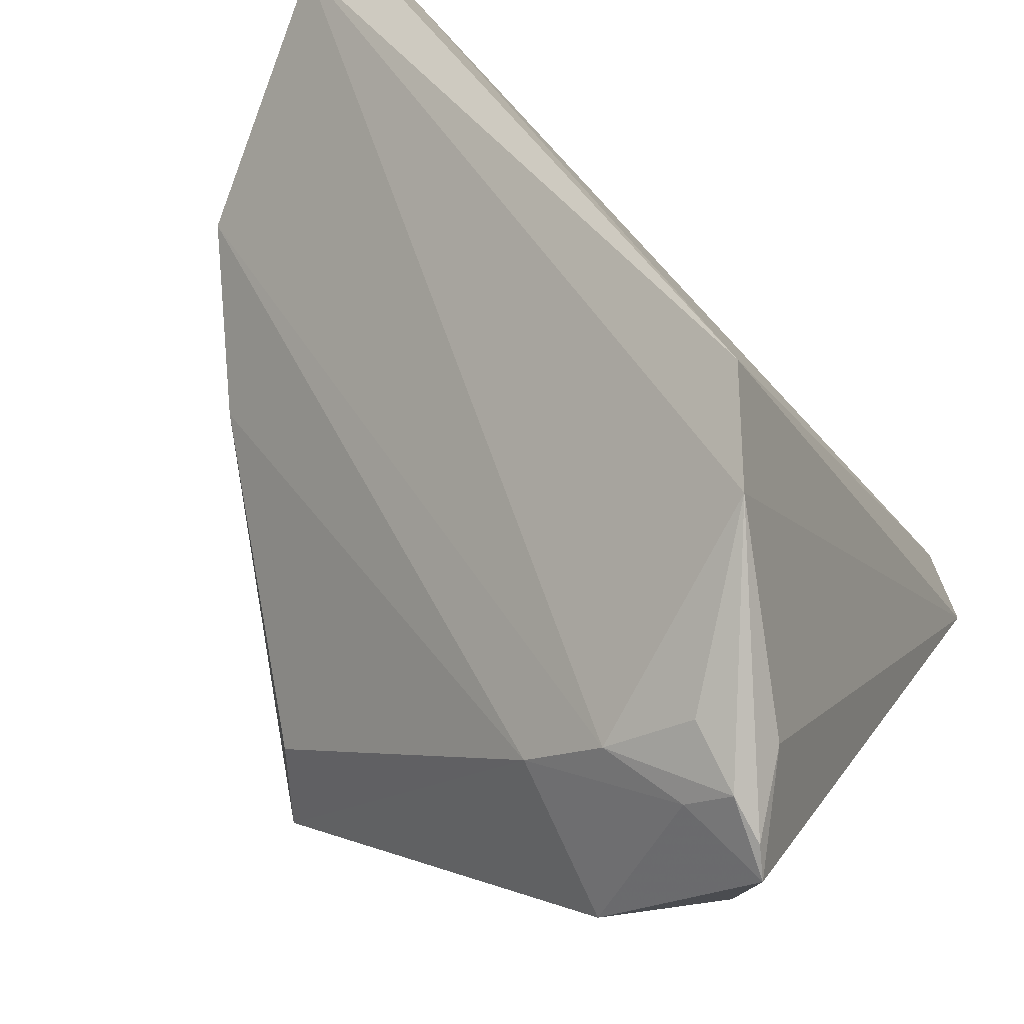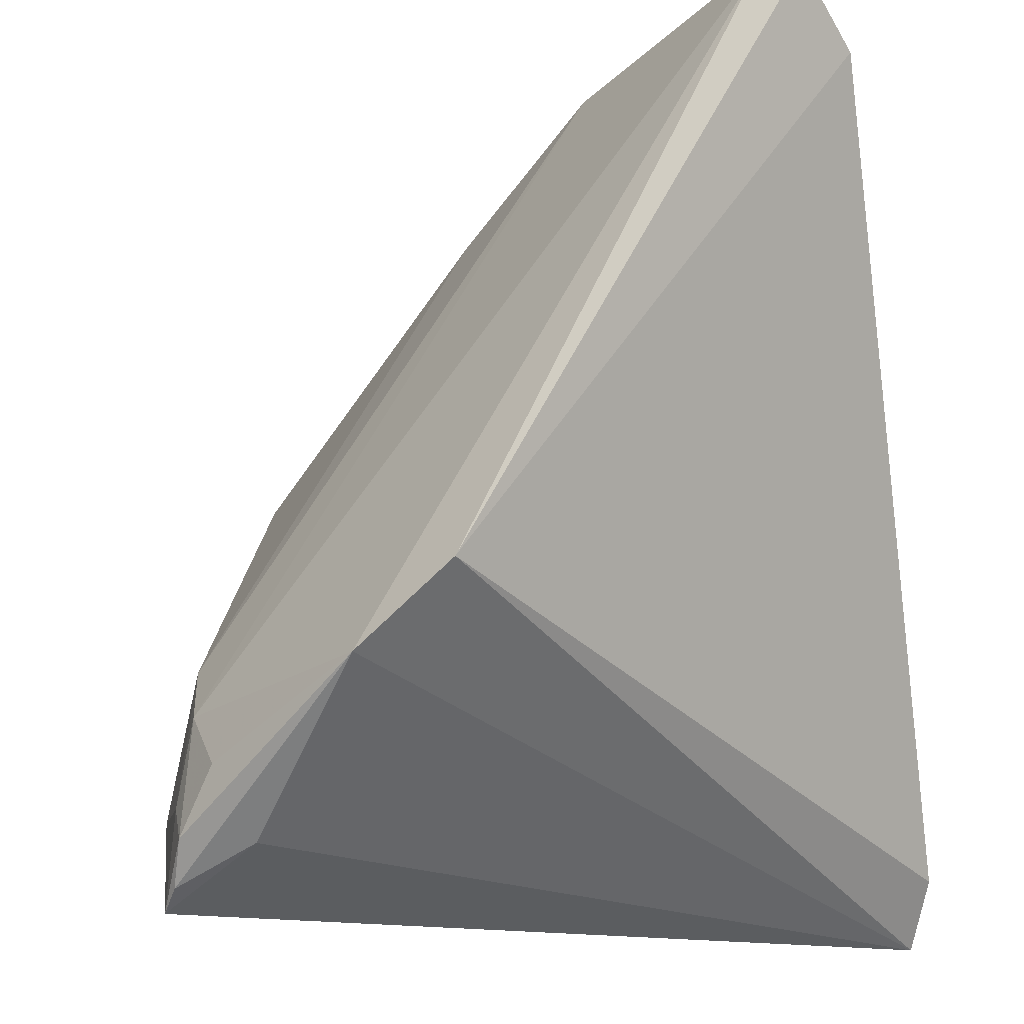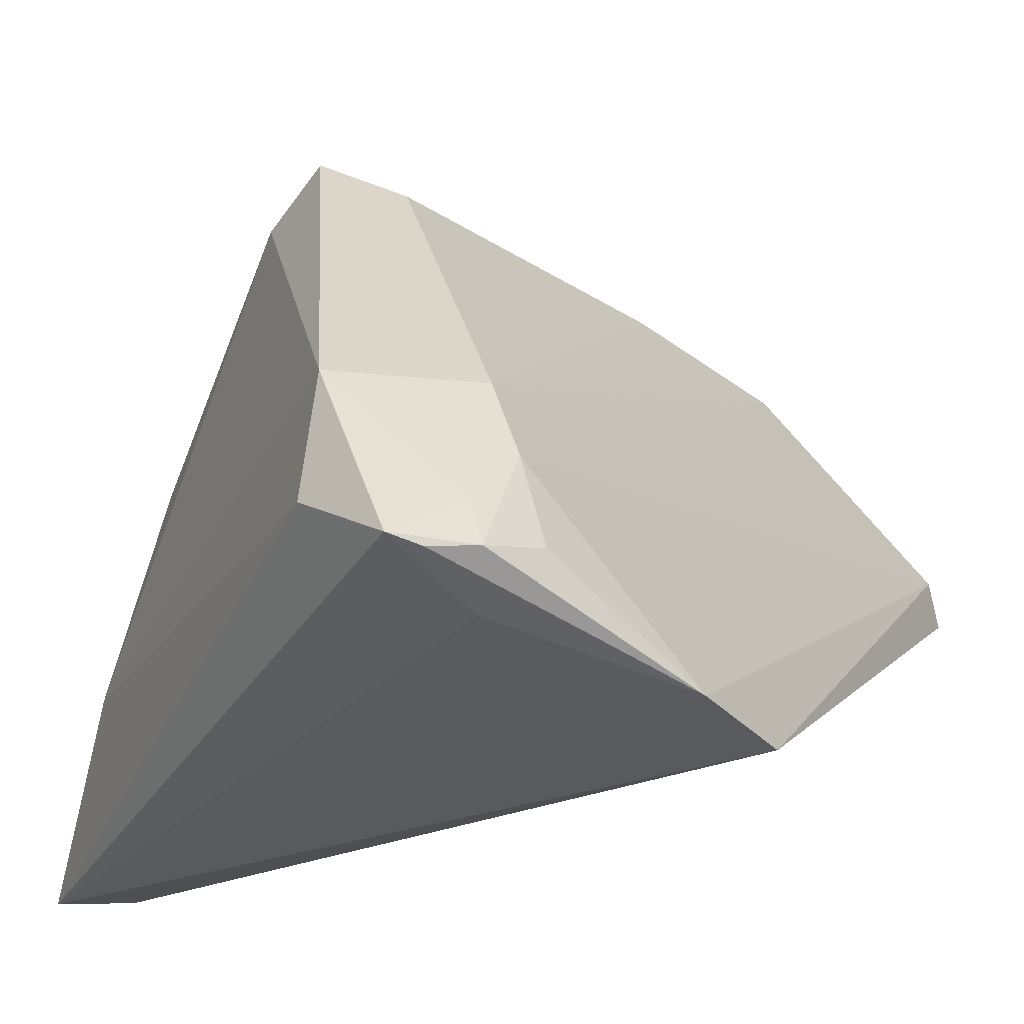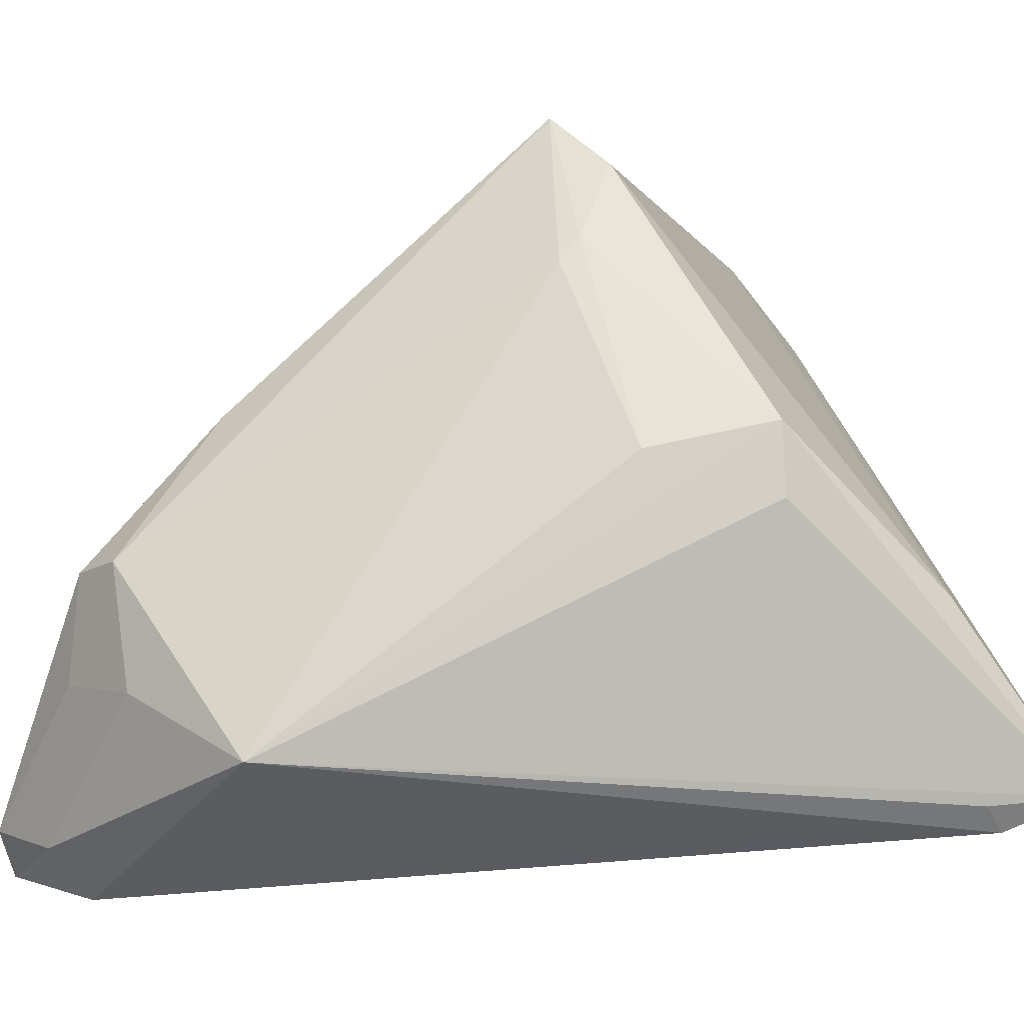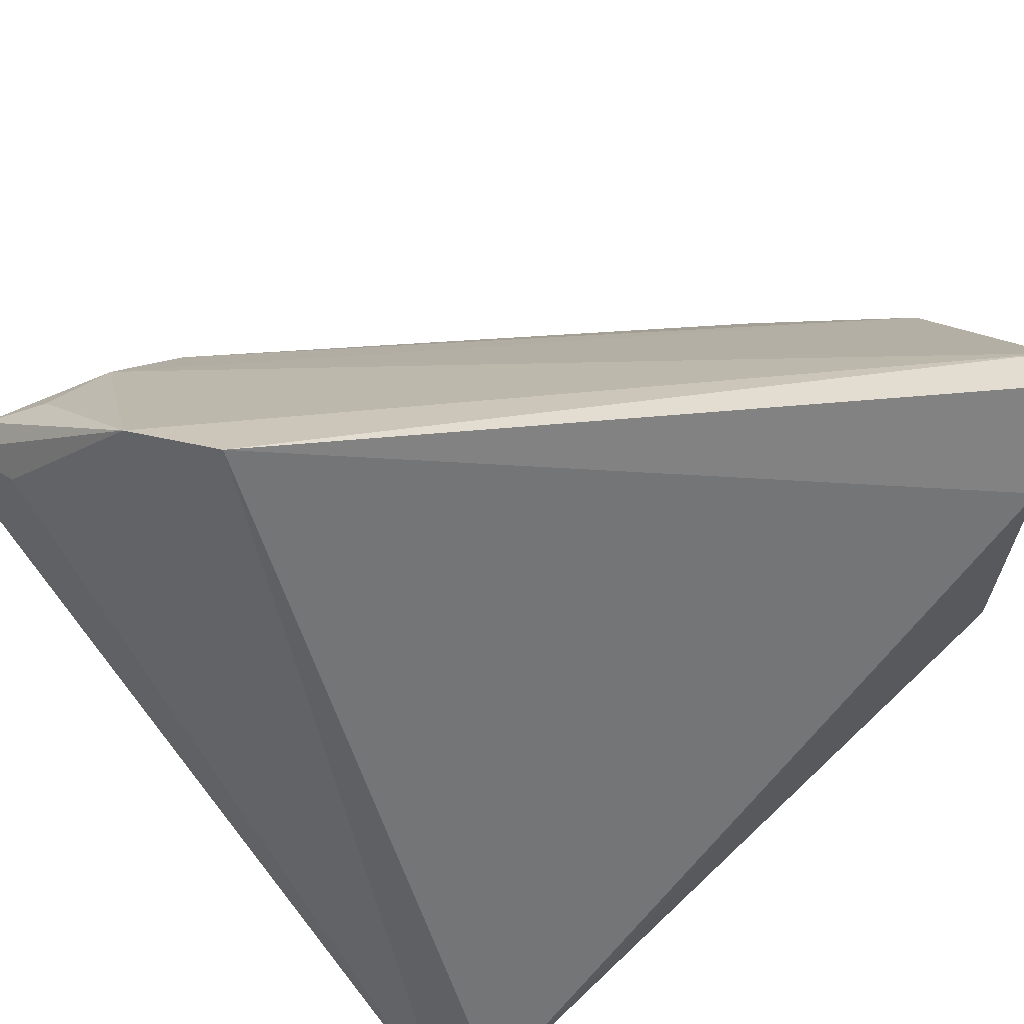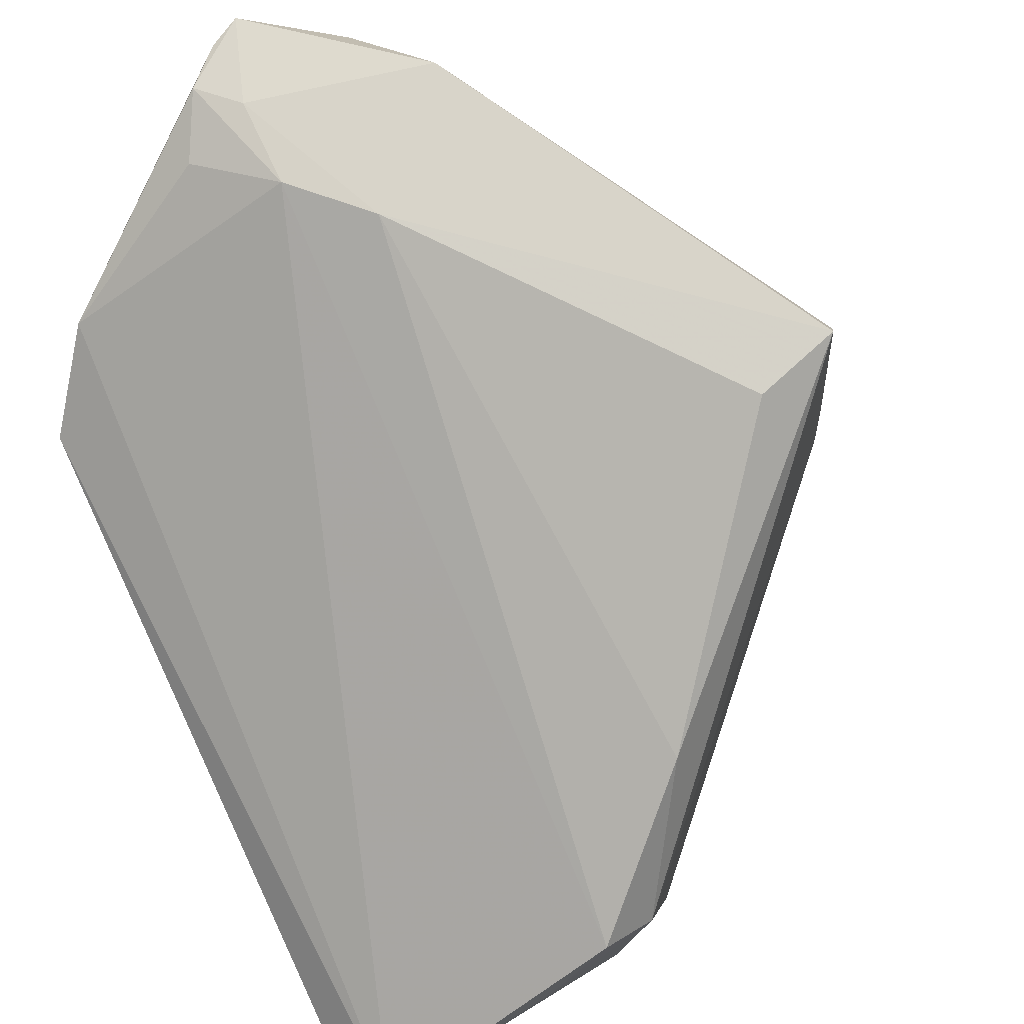
<metadata>
{"format":"obj","ext":"obj","renderer":"f3d","projection":"perspective","resolution":1024,"background":"white","views":[{"elev":45.2,"azim":23.7,"up":"+Y"},{"elev":59.3,"azim":80.4,"up":"+Y"},{"elev":45.8,"azim":114.3,"up":"+Z"},{"elev":-34.2,"azim":-33.1,"up":"+Z"},{"elev":67.6,"azim":139.4,"up":"+Y"},{"elev":55.0,"azim":-120.8,"up":"+Z"}]}
</metadata>
<code>
v 0.04832 -0.004243 0.04503
v 0.02761 -0.02391 -0.05096
v 0.04812 0.01826 0.04774
v 0.0048 -0.05127 -0.01412
v -0.008422 -0.04093 -0.01732
v 0.03937 0.04183 0.02477
v 0.02079 0.006826 0.0438
v 0.05212 0.01323 0.04923
v 0.04285 -0.0393 -0.04943
v -0.05052 0.02427 -0.03126
v 0.04694 -0.03717 -0.05092
v 0.05338 -0.04547 -0.04783
v 0.05338 0.009183 0.05096
v -0.04298 0.001334 -0.0005172
v -0.05228 0.009967 -0.02111
v -0.03889 -0.002586 -0.05096
v -0.01184 -0.041 0.02567
v 0.04234 0.0141 0.04797
v -0.04782 0.01202 -0.03742
v -0.01682 -0.03651 0.01057
v 0.03338 0.04929 0.01202
v -0.04405 0.05127 -0.04483
v -0.04837 0.04784 -0.0409
v -0.0149 -0.03844 0.01415
v 0.05034 0.01869 0.03884
v -0.05338 0.01766 -0.01908
v 0.007231 -0.04804 -0.02261
v -0.04553 0.03734 -0.04702
v -0.03765 0.04012 -0.05096
v 0.03244 -0.04777 -0.02761
v -0.01763 -0.03597 0.03448
v 0.03098 0.01497 0.04456
v -0.01964 -0.02426 0.03163
v 0.0413 0.02283 0.04264
v 0.03362 -0.008749 0.05086
f 22 21 29
f 13 12 25
f 16 29 2
f 28 29 16
f 22 29 28
f 23 21 22
f 22 28 23
f 21 23 6
f 12 21 6
f 6 25 12
f 1 12 13
f 13 35 1
f 31 35 7
f 16 12 27
f 27 4 16
f 12 4 27
f 16 4 5
f 30 4 12
f 12 1 30
f 30 1 35
f 9 12 16
f 11 29 21
f 11 2 29
f 11 21 12
f 12 9 11
f 16 2 11
f 11 9 16
f 14 15 31
f 26 15 14
f 14 7 26
f 10 15 26
f 26 23 10
f 13 25 8
f 25 6 8
f 32 6 23
f 32 23 26
f 26 7 32
f 24 5 4
f 4 30 17
f 31 24 17
f 17 24 4
f 17 35 31
f 17 30 35
f 31 7 33
f 33 14 31
f 7 14 33
f 19 23 28
f 19 10 23
f 19 28 16
f 16 15 19
f 15 10 19
f 6 32 34
f 13 8 3
f 3 34 32
f 3 8 6
f 6 34 3
f 18 7 35
f 18 32 7
f 18 3 32
f 18 35 13
f 13 3 18
f 16 5 20
f 5 24 20
f 20 15 16
f 31 15 20
f 20 24 31

</code>
